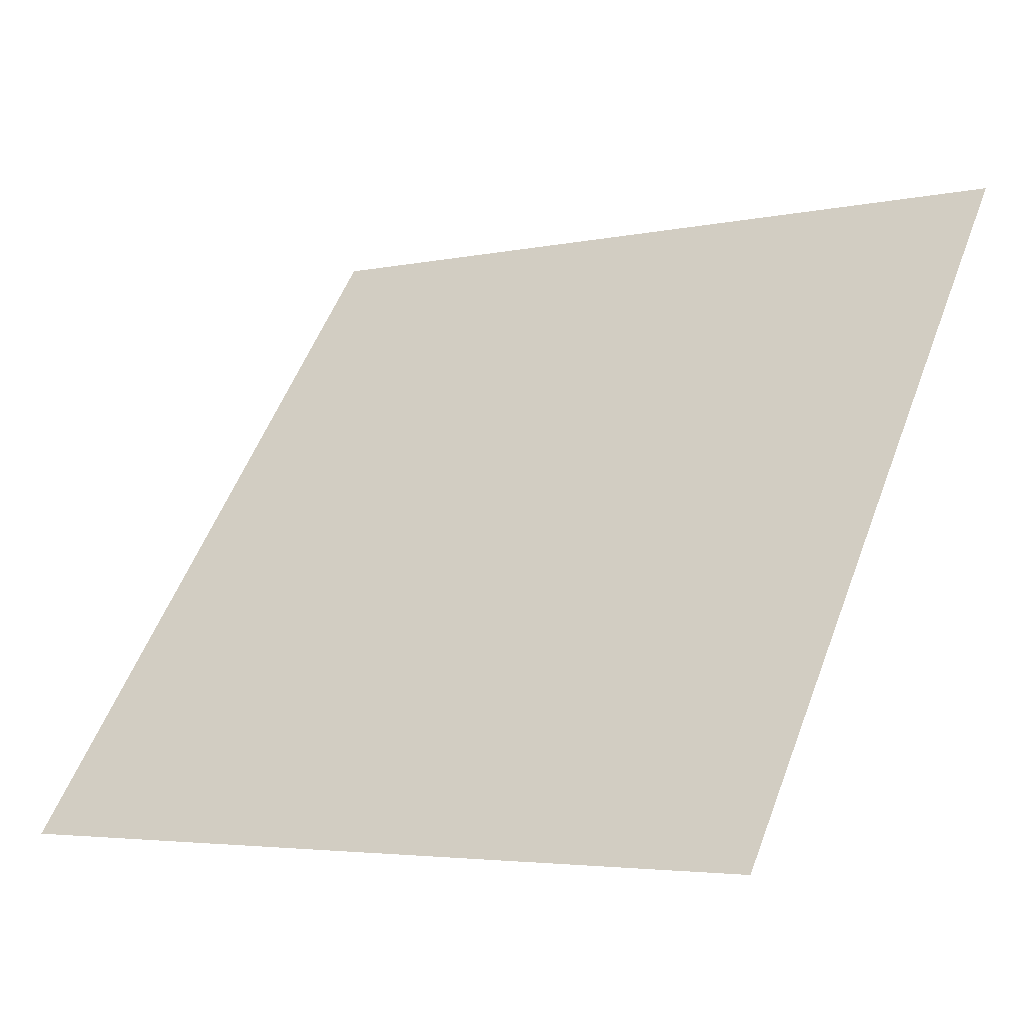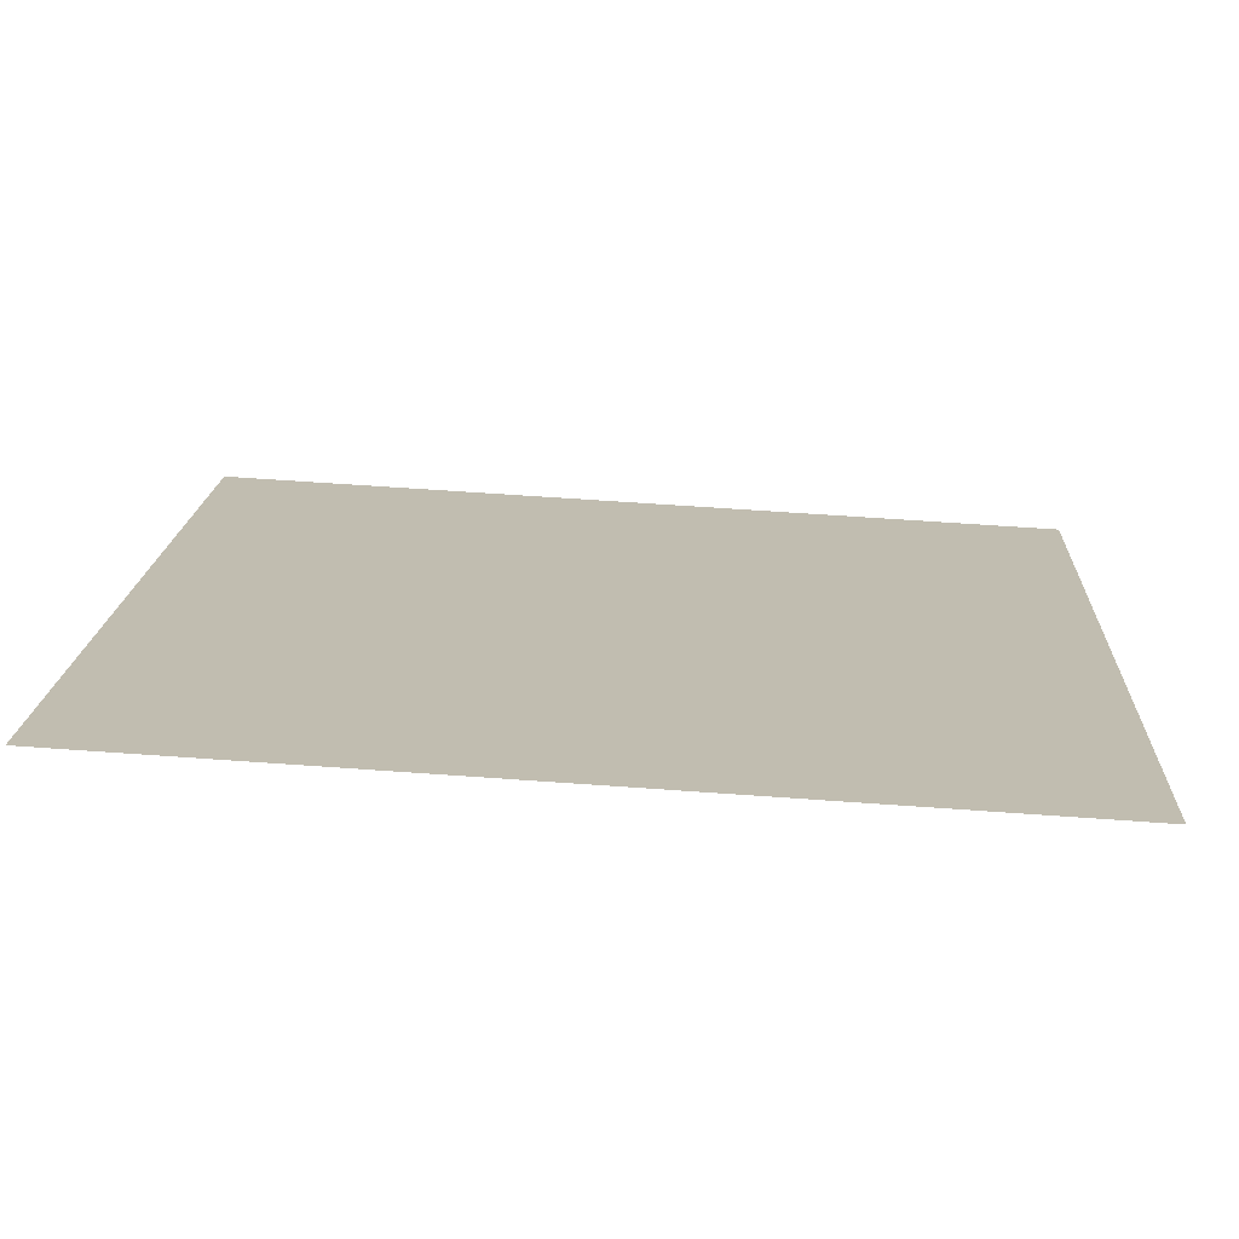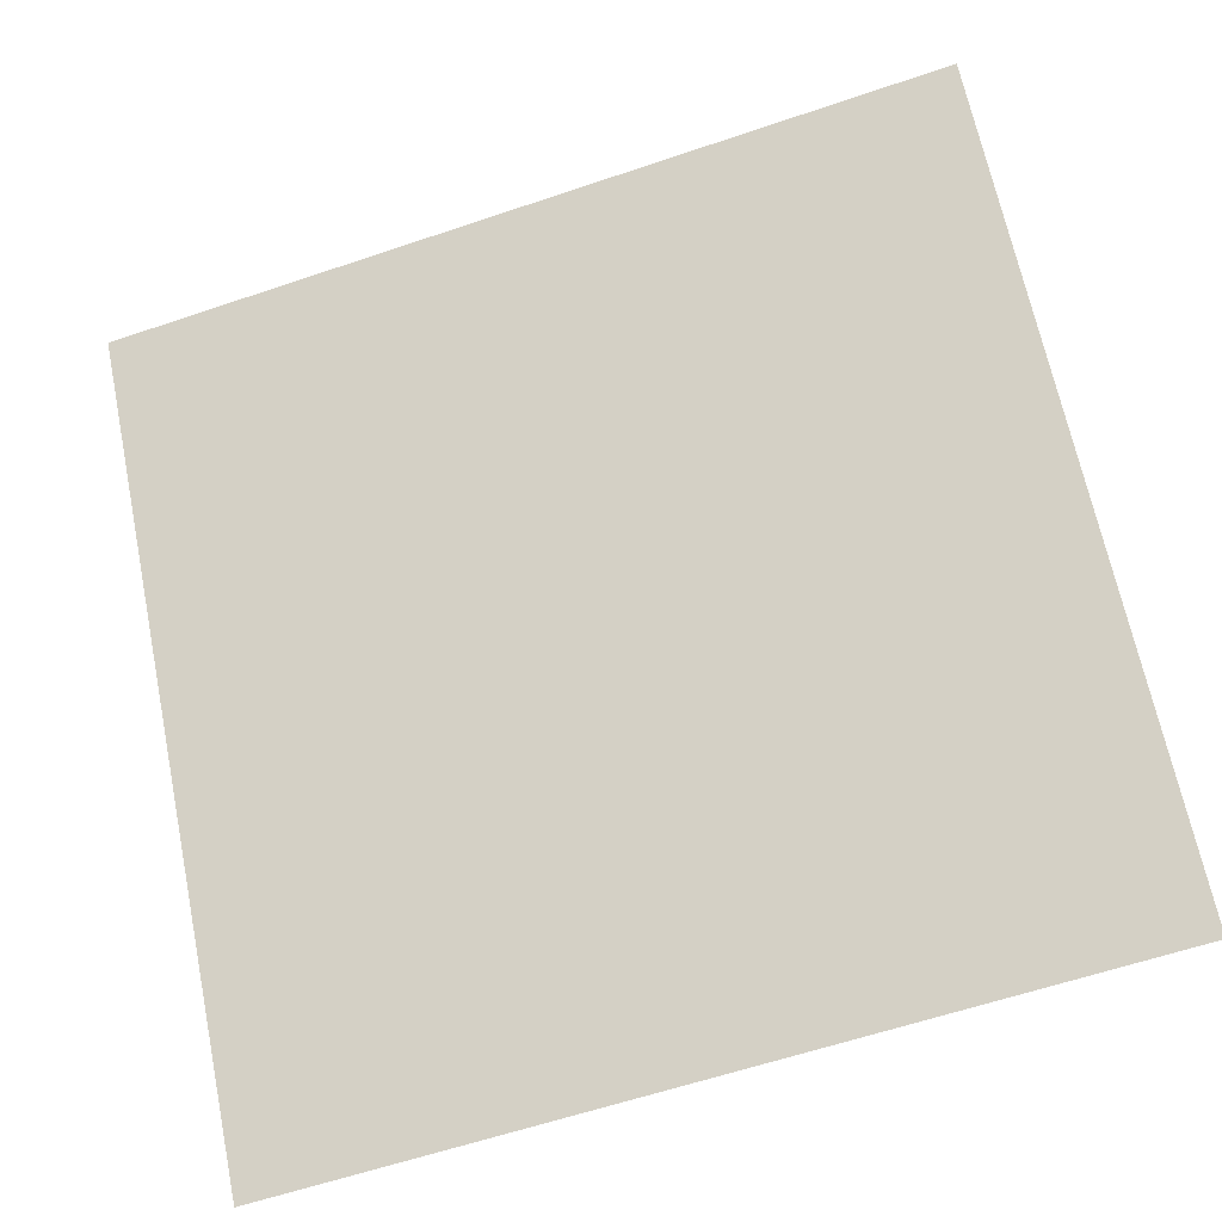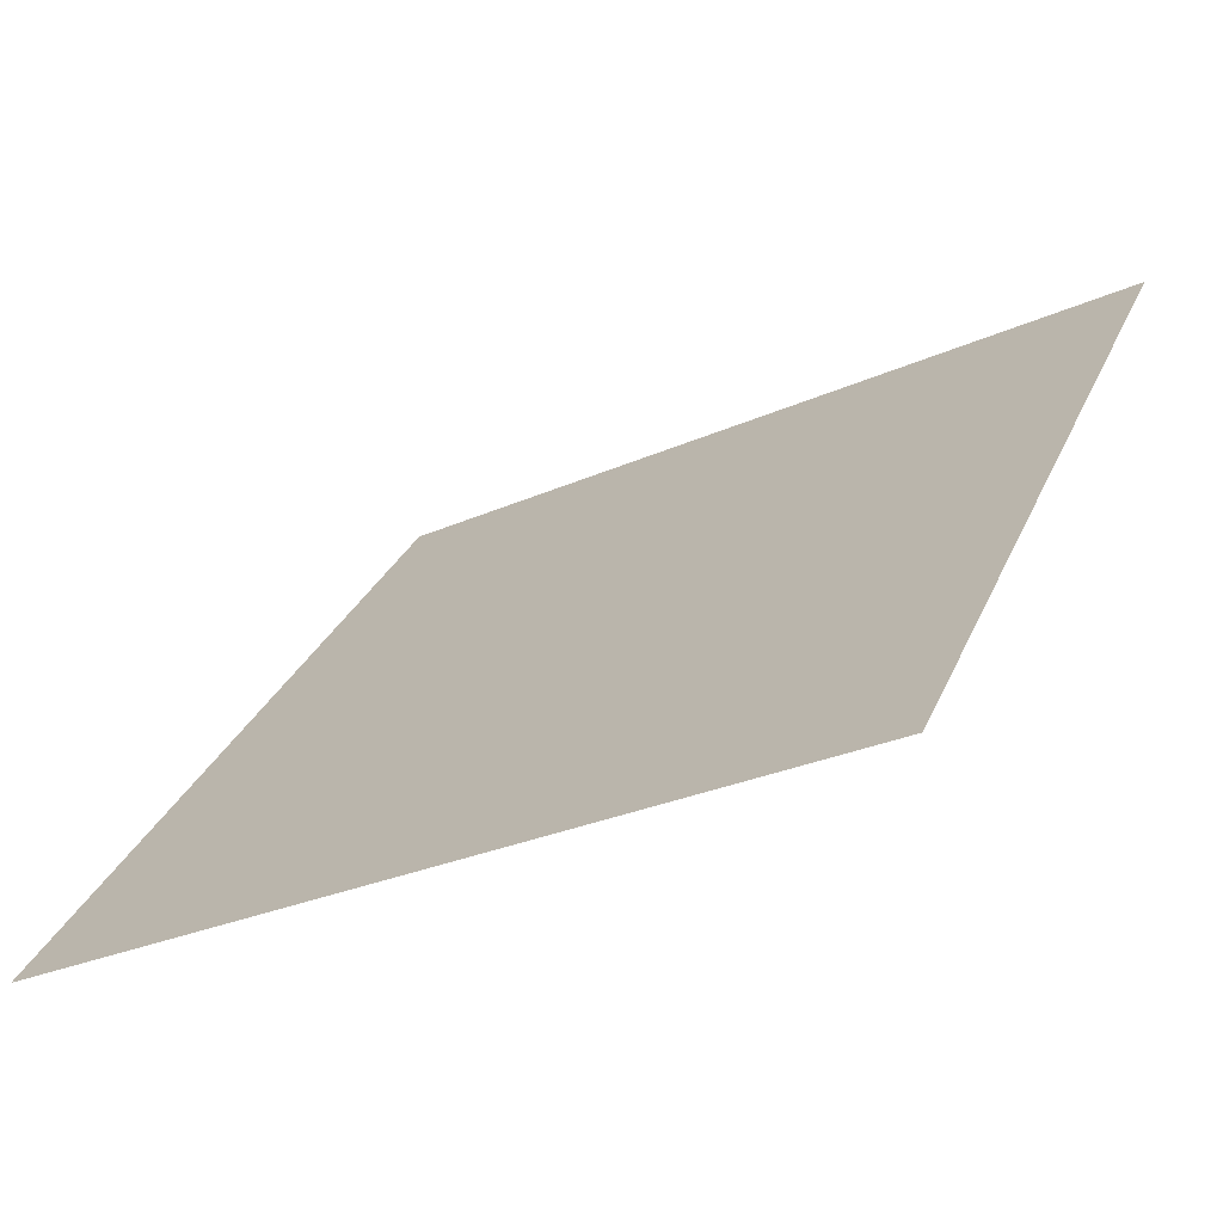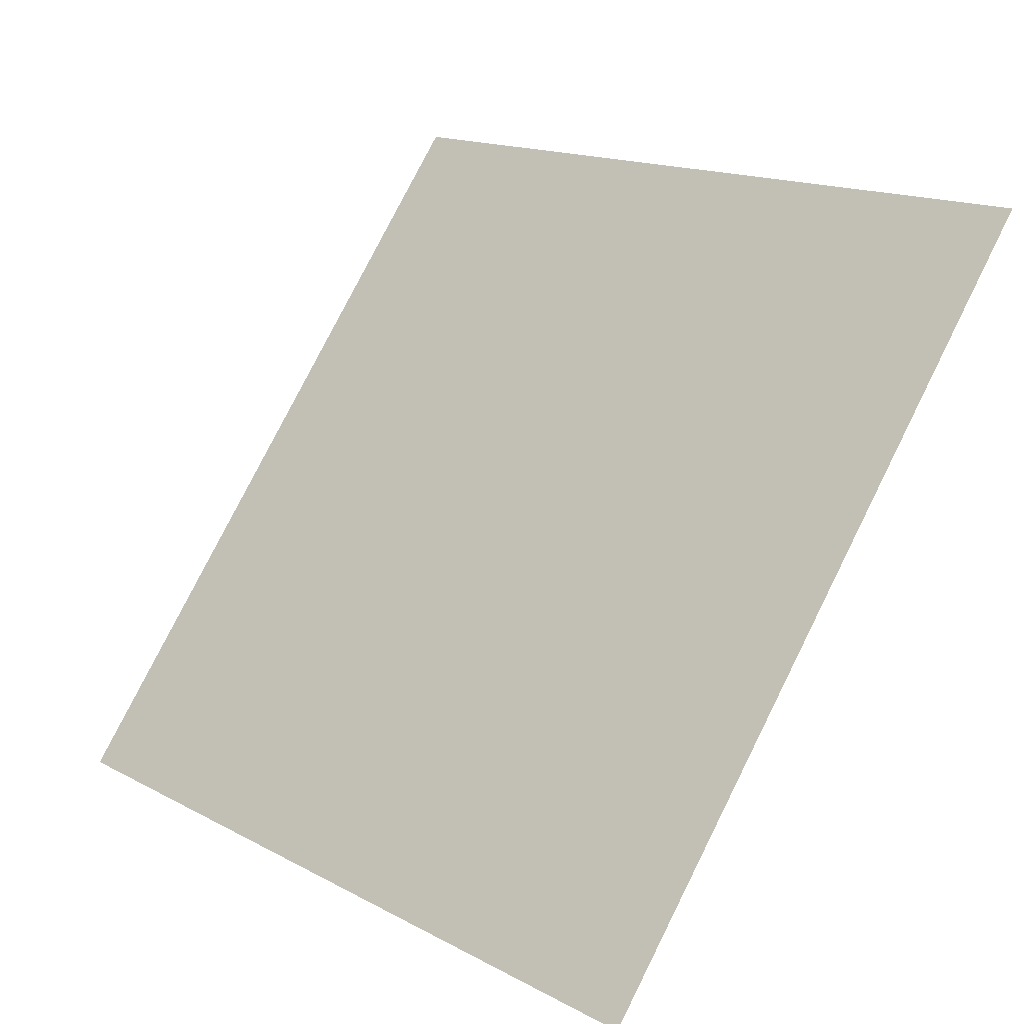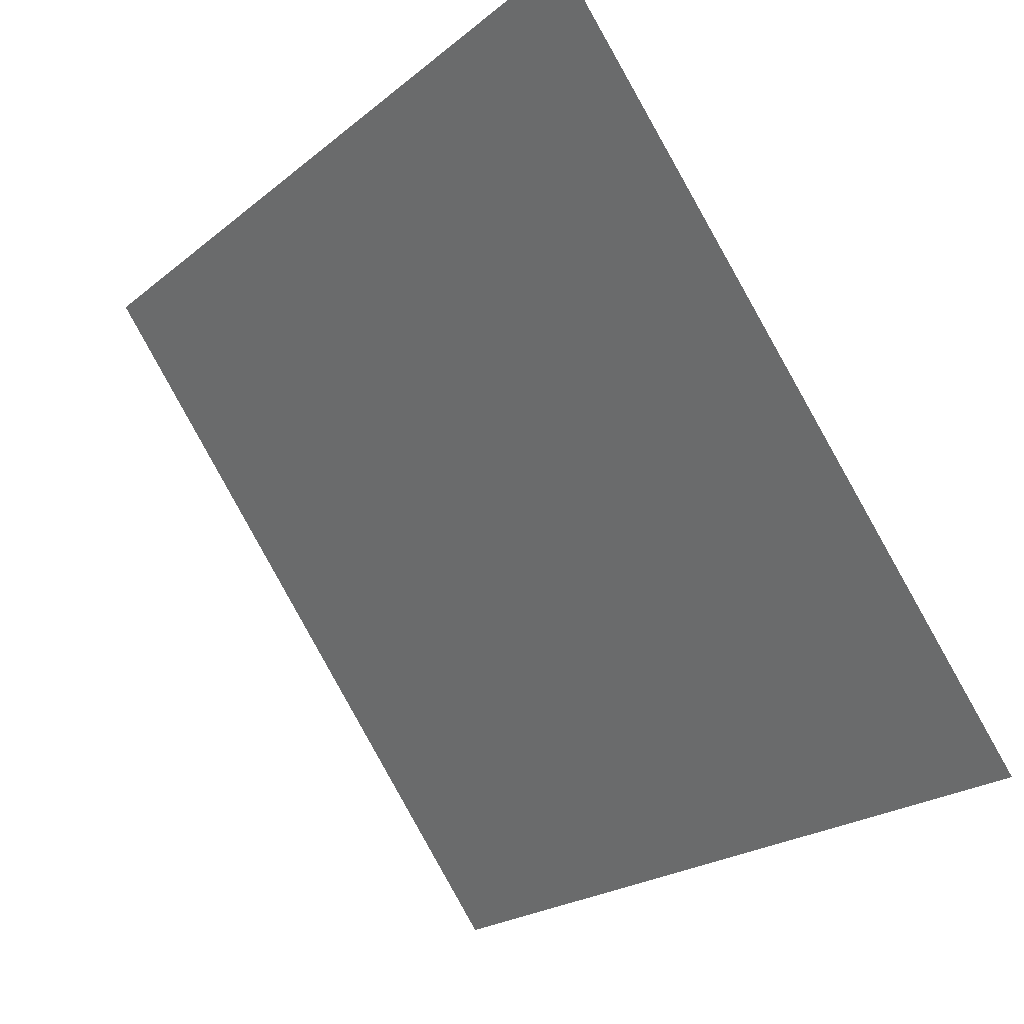
<metadata>
{"format":"obj","ext":"obj","renderer":"f3d","projection":"perspective","resolution":1024,"background":"white","views":[{"elev":-5.0,"azim":33.8,"up":"+Z"},{"elev":69.5,"azim":-177.2,"up":"+Z"},{"elev":-59.2,"azim":-162.3,"up":"+Z"},{"elev":-29.3,"azim":32.6,"up":"+Z"},{"elev":14.8,"azim":46.8,"up":"+Z"},{"elev":-21.4,"azim":-127.5,"up":"+Z"}]}
</metadata>
<code>
v 0.2605 0.7129 0.4154
v 0.2539 0.713 0.4154
v 0.2541 0.717 0.4207
v 0.2606 0.7168 0.4206
f 4 3 2 1

</code>
